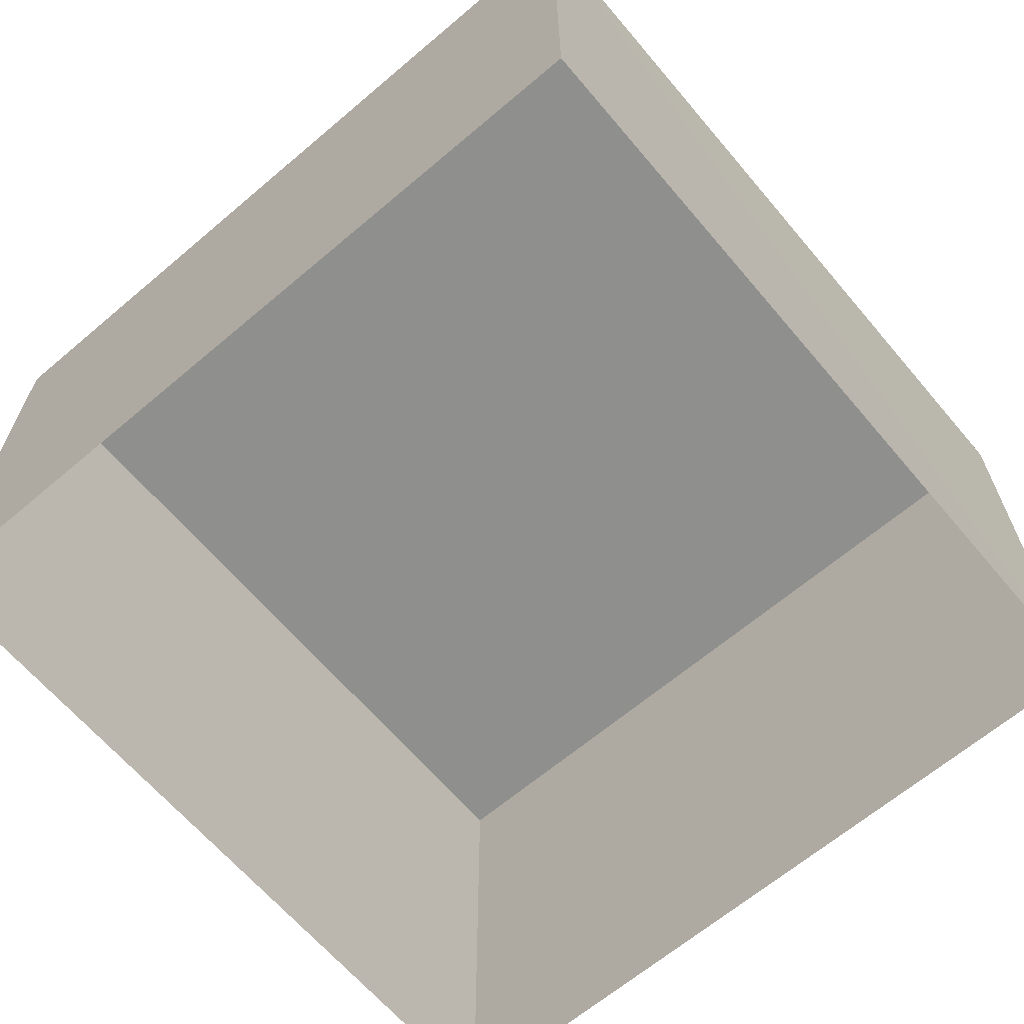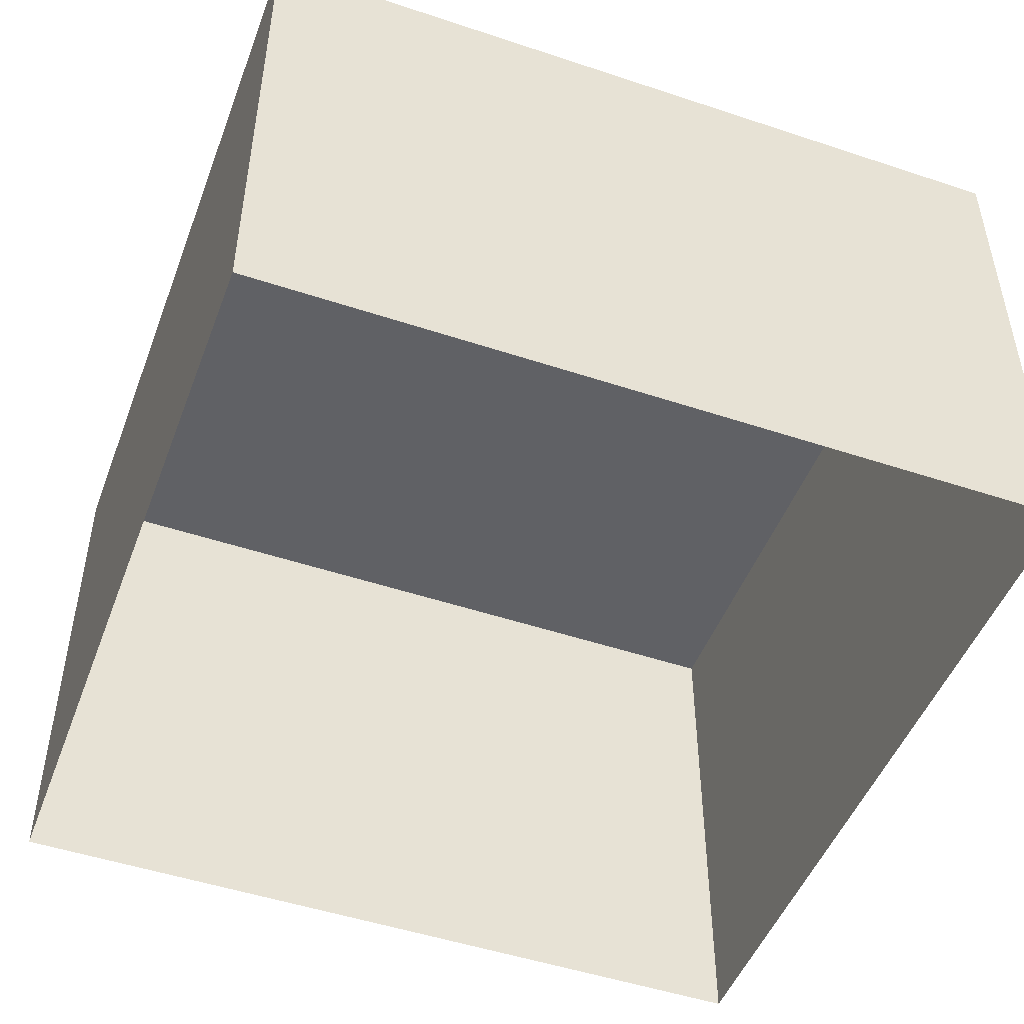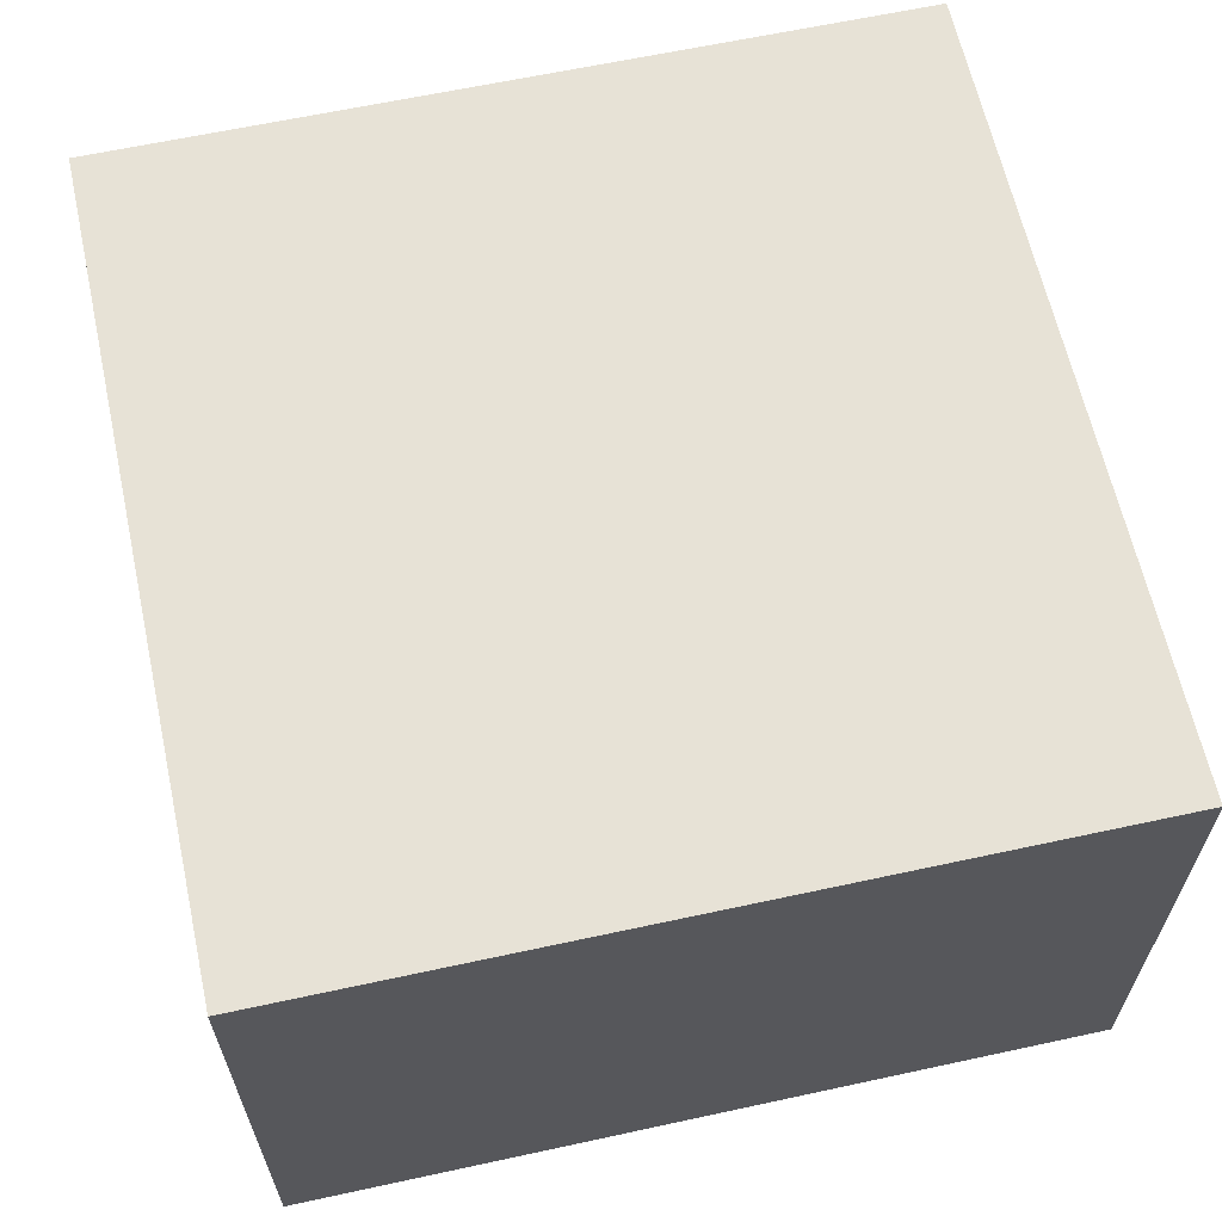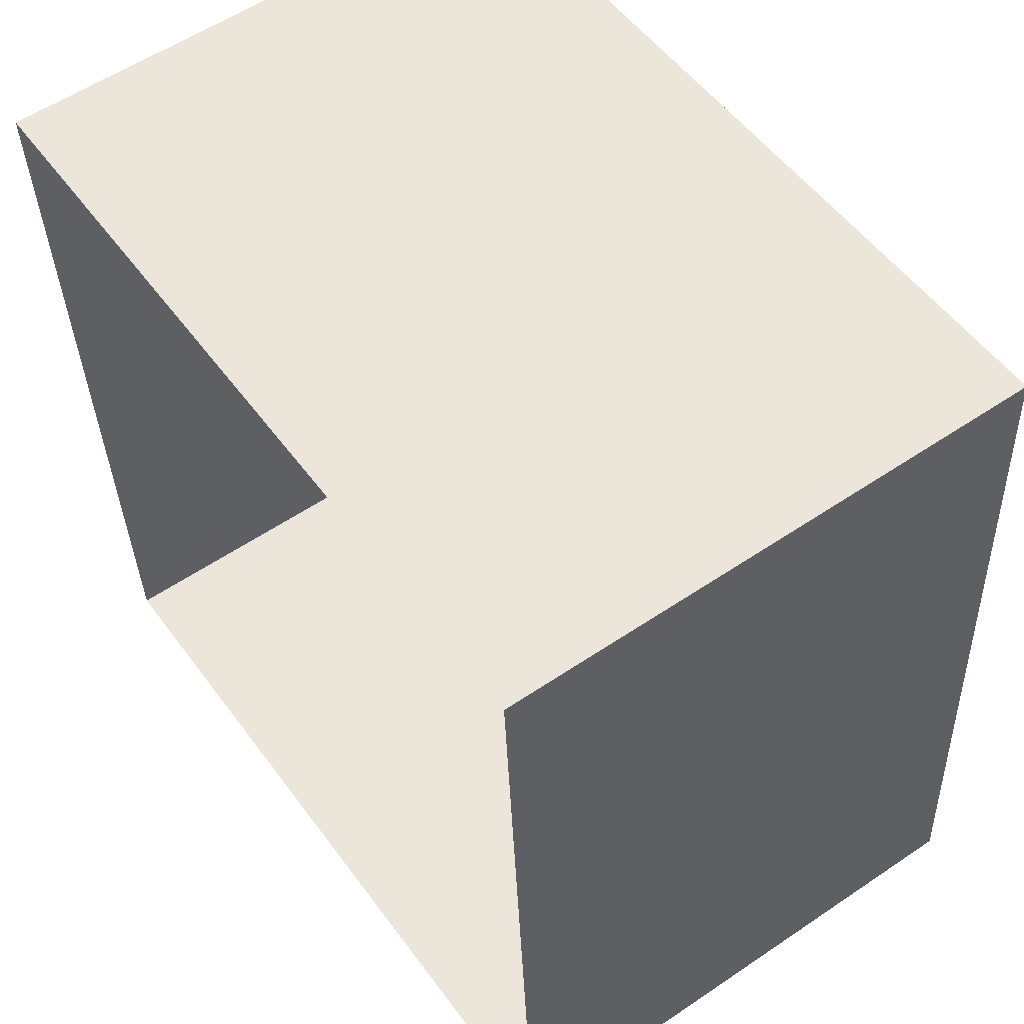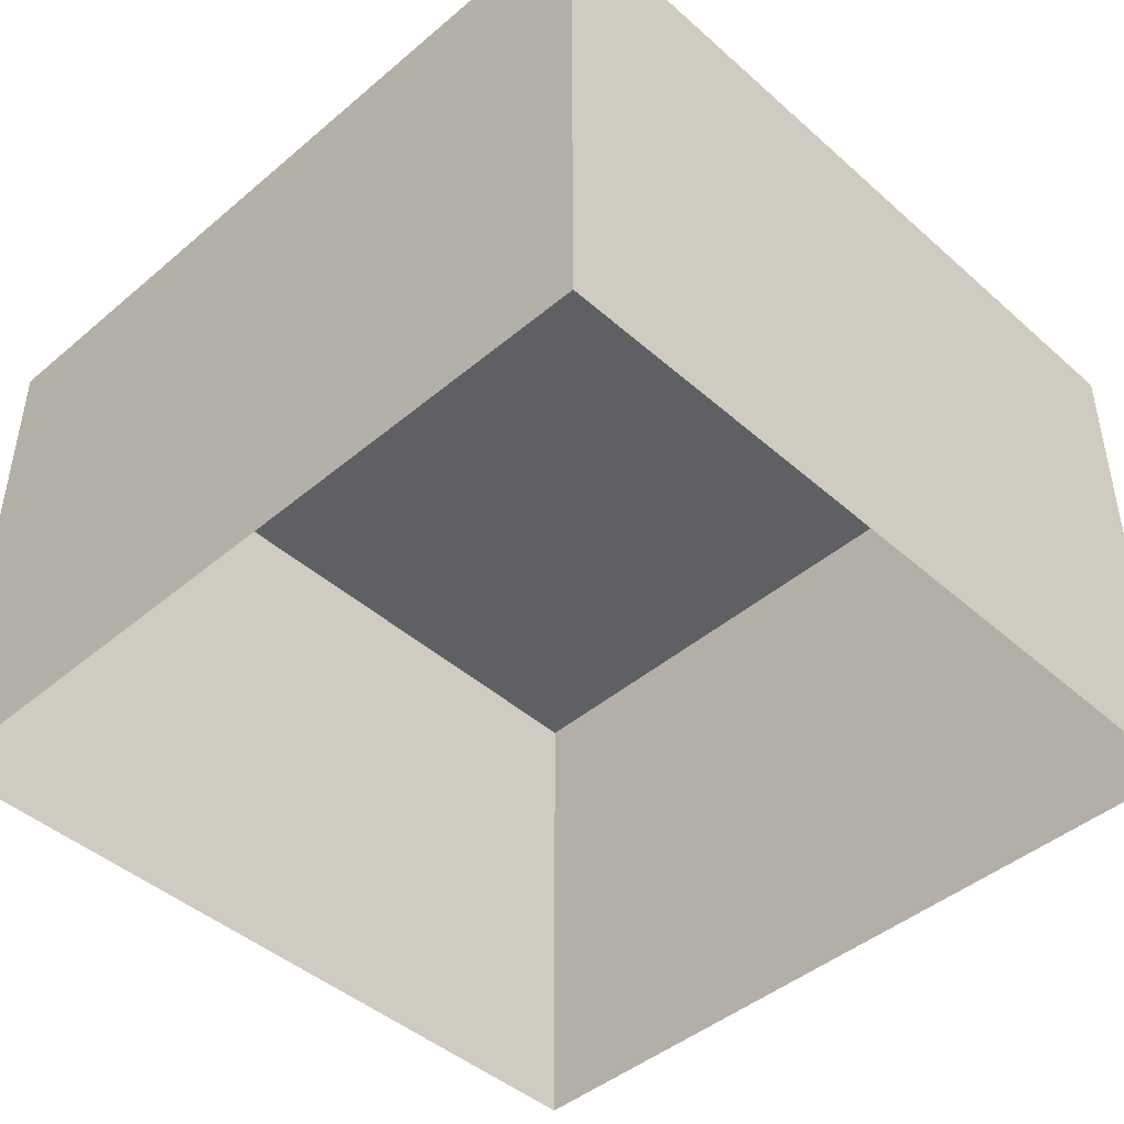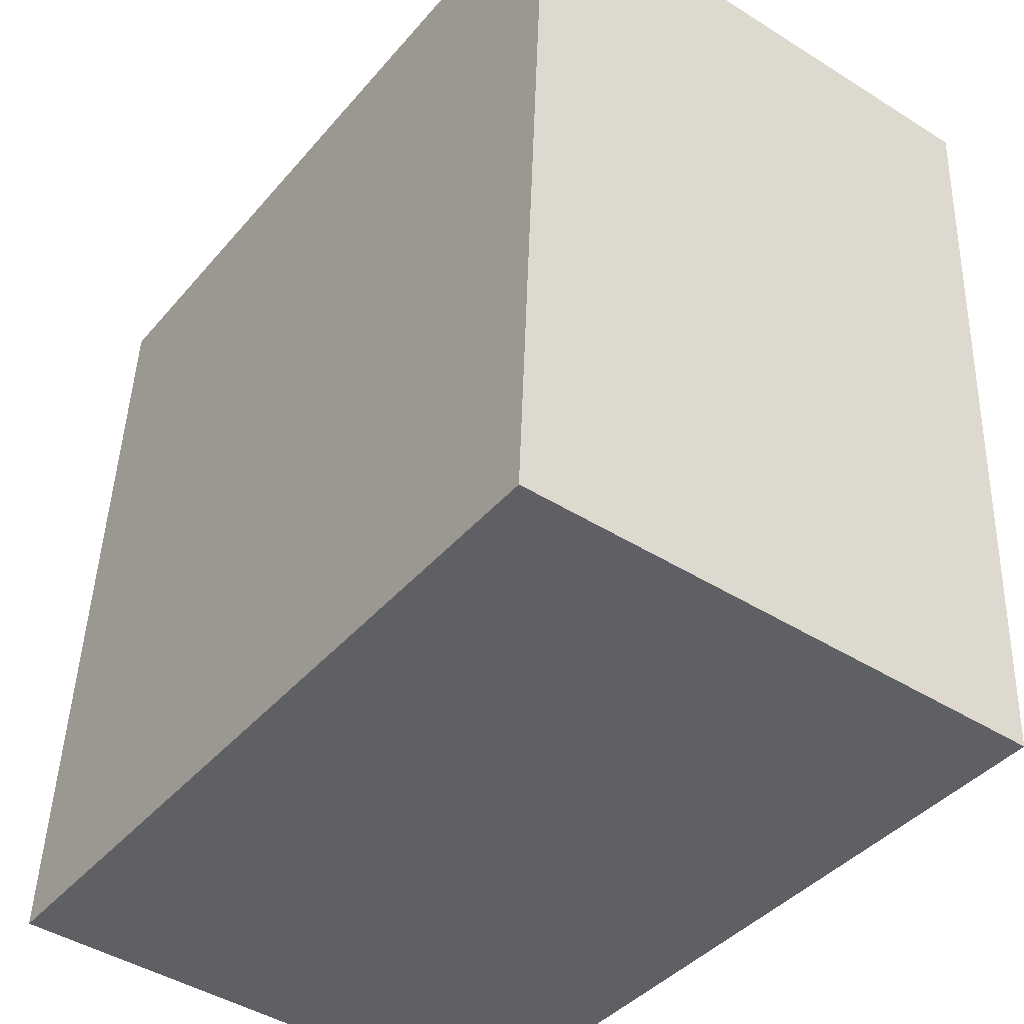
<metadata>
{"format":"obj","ext":"obj","renderer":"f3d","projection":"perspective","resolution":1024,"background":"white","views":[{"elev":-65.2,"azim":37.1,"up":"+Z"},{"elev":-48.5,"azim":-113.7,"up":"+Z"},{"elev":63.0,"azim":164.3,"up":"+Z"},{"elev":56.8,"azim":-125.2,"up":"+Y"},{"elev":-44.8,"azim":131.1,"up":"+Z"},{"elev":-44.6,"azim":53.8,"up":"+Y"}]}
</metadata>
<code>
v -3.732e+05 -1.05e+05 23.93
v -3.732e+05 -1.05e+05 23.92
v -3.732e+05 -1.05e+05 23.92
v -3.732e+05 -1.05e+05 23.92
v -3.732e+05 -1.05e+05 31.78
v -3.732e+05 -1.05e+05 31.78
v -3.732e+05 -1.05e+05 31.78
v -3.732e+05 -1.05e+05 31.78
f 1 2 3
f 4 1 3
f 5 6 7
f 8 5 7
f 5 1 4
f 6 5 4
f 6 4 3
f 7 6 3
f 5 2 1
f 5 8 2
f 8 3 2
f 8 7 3

</code>
